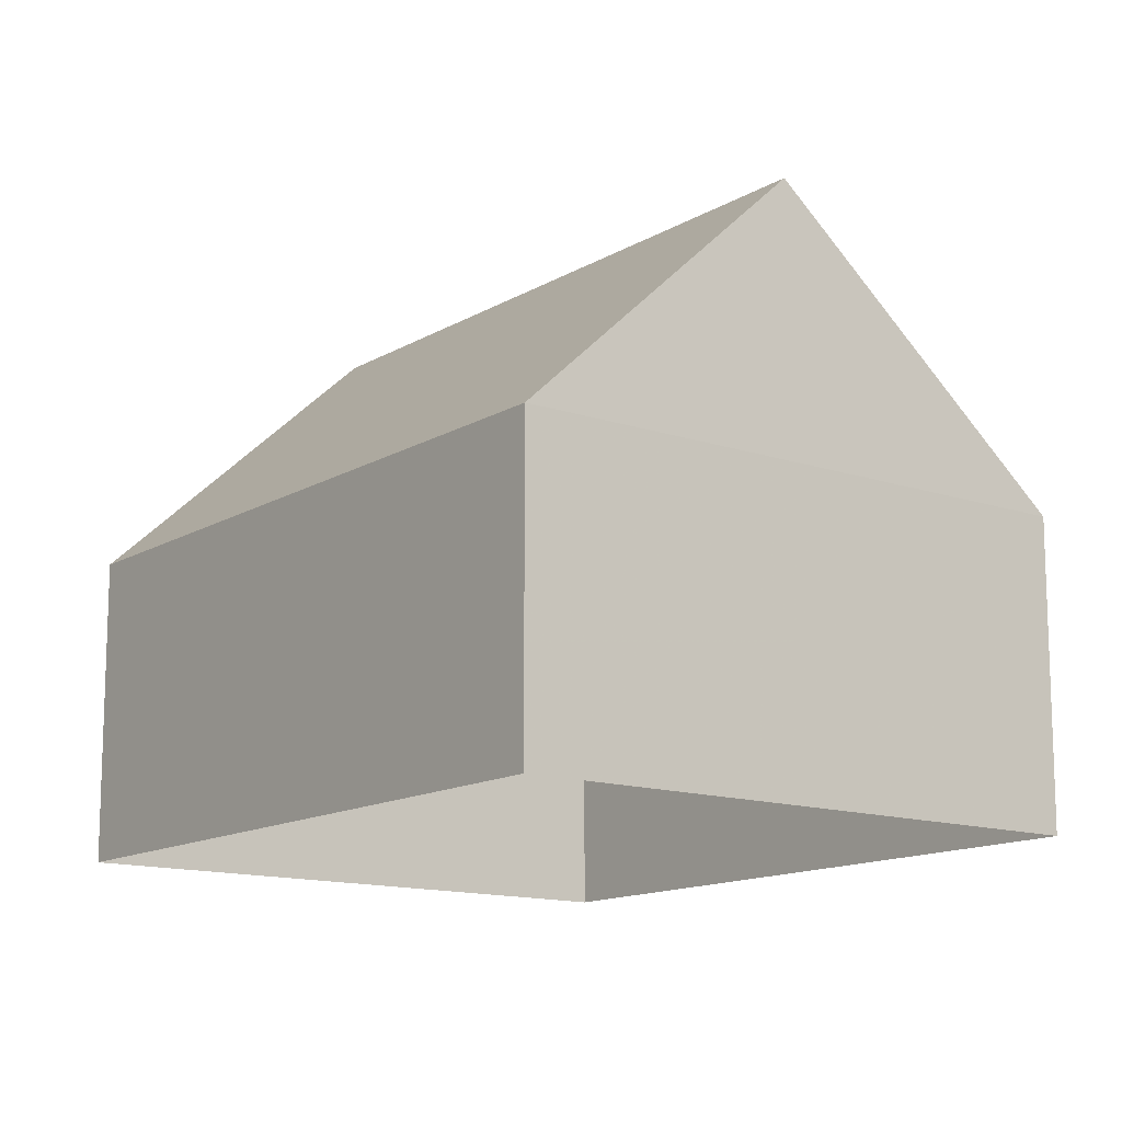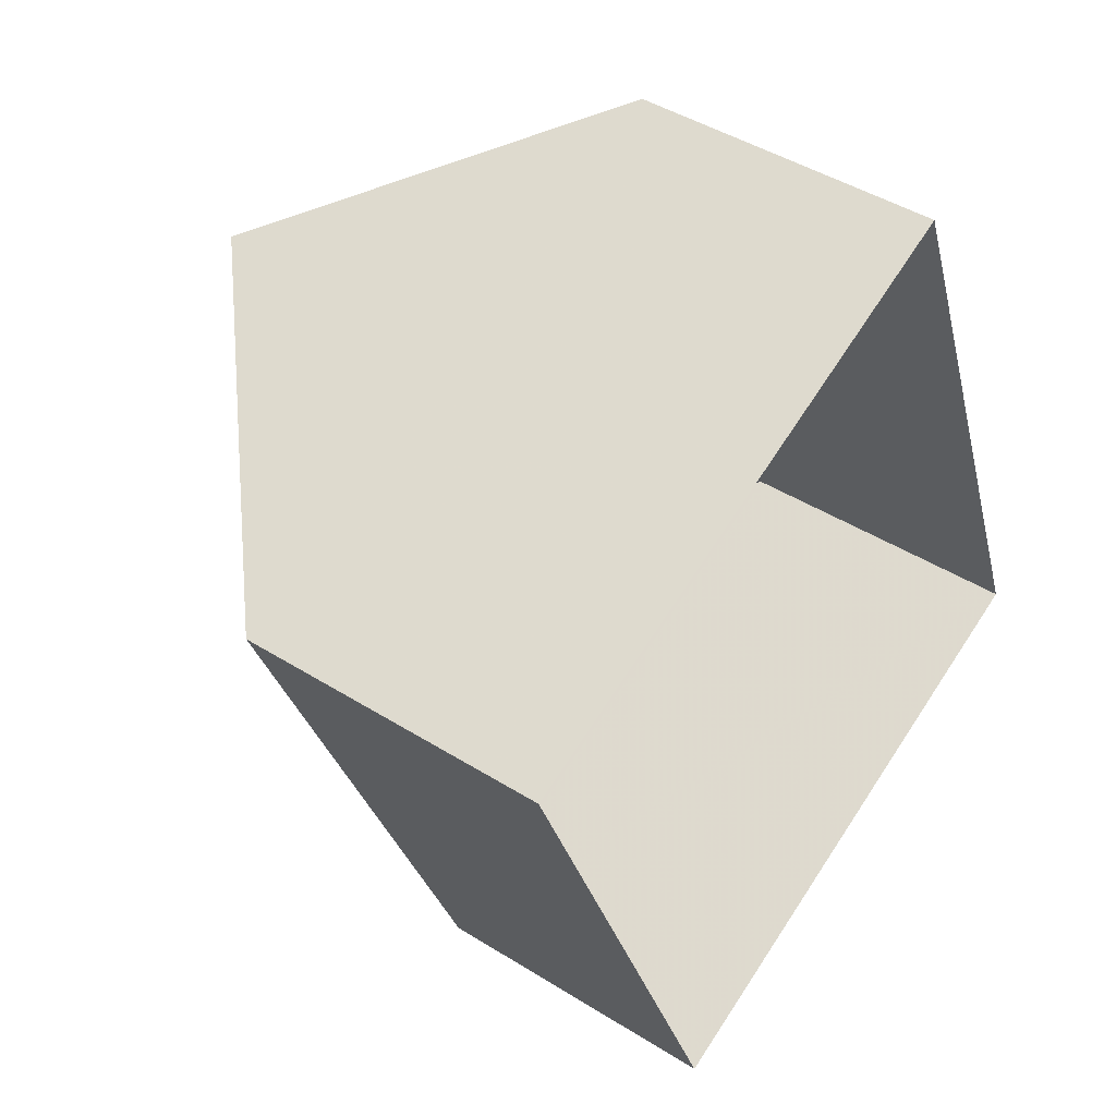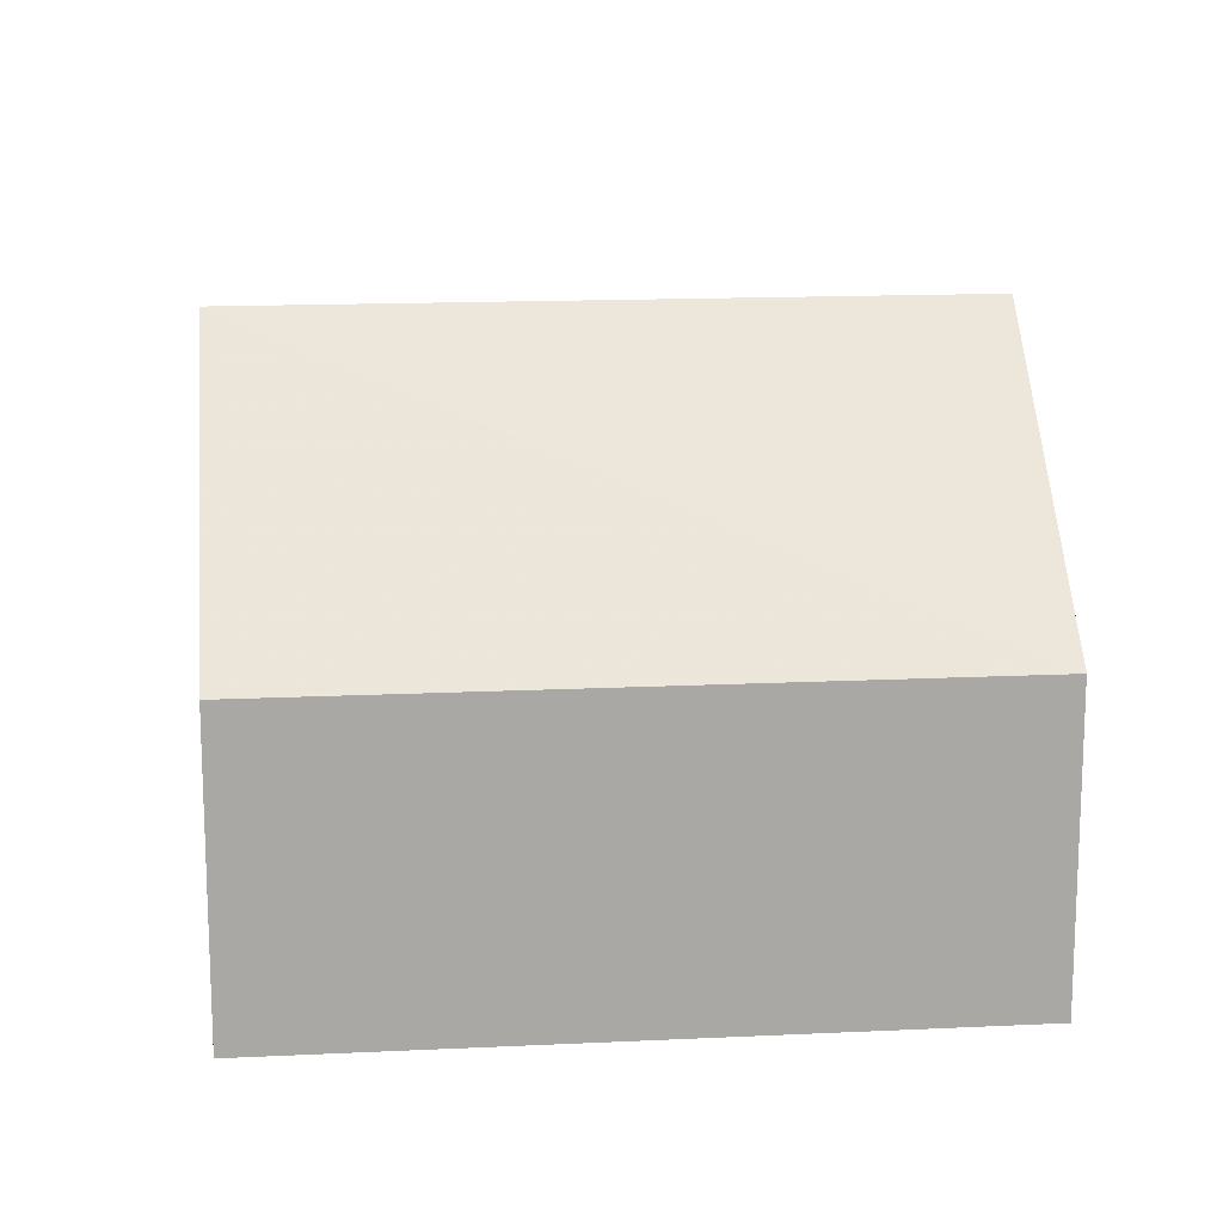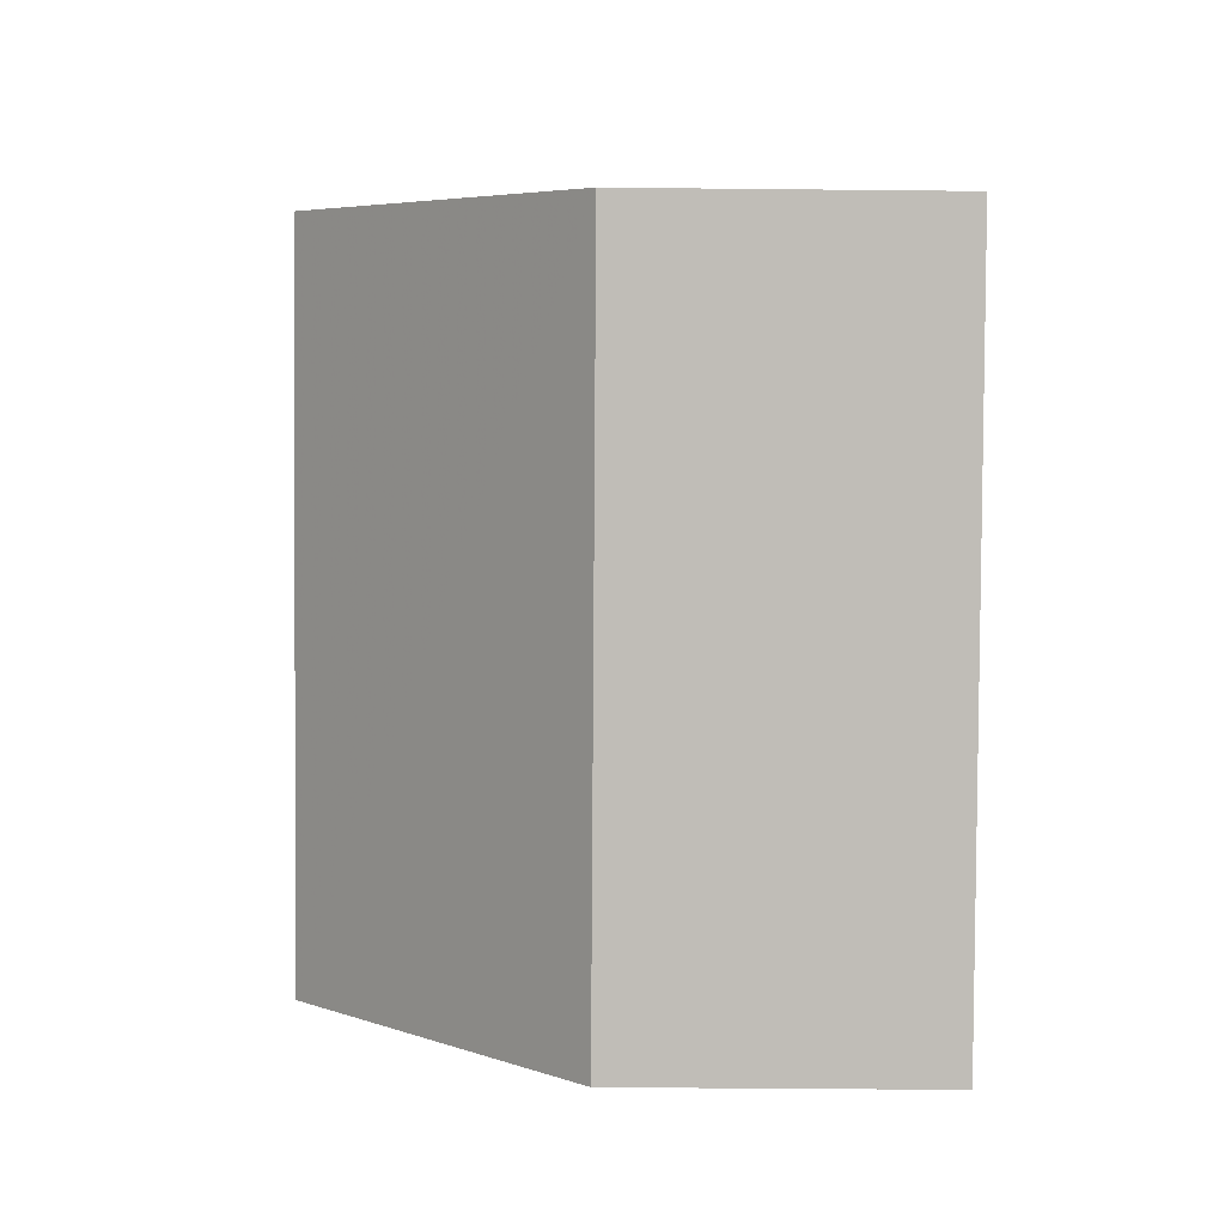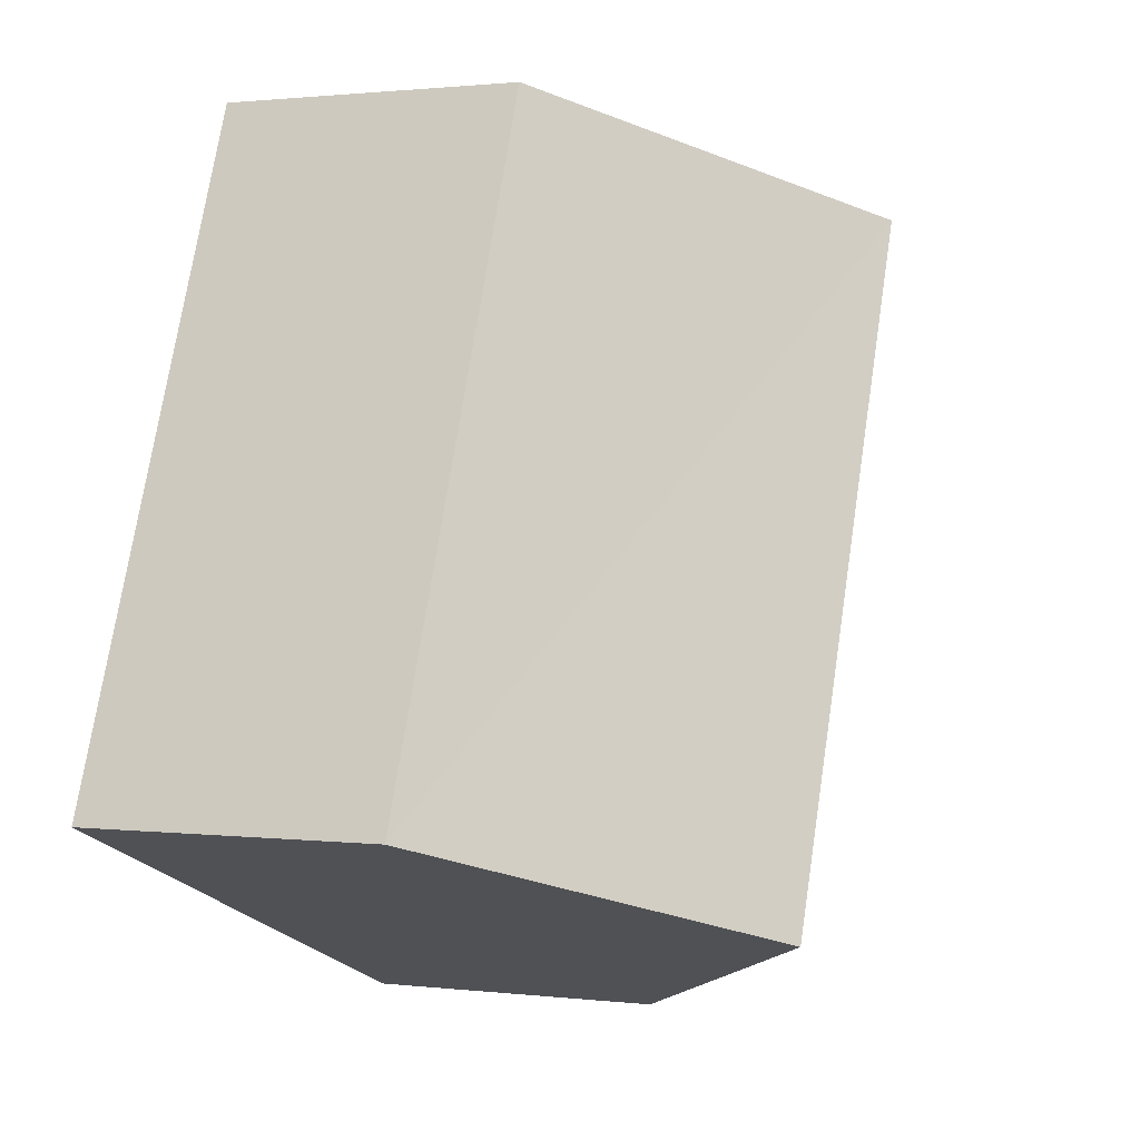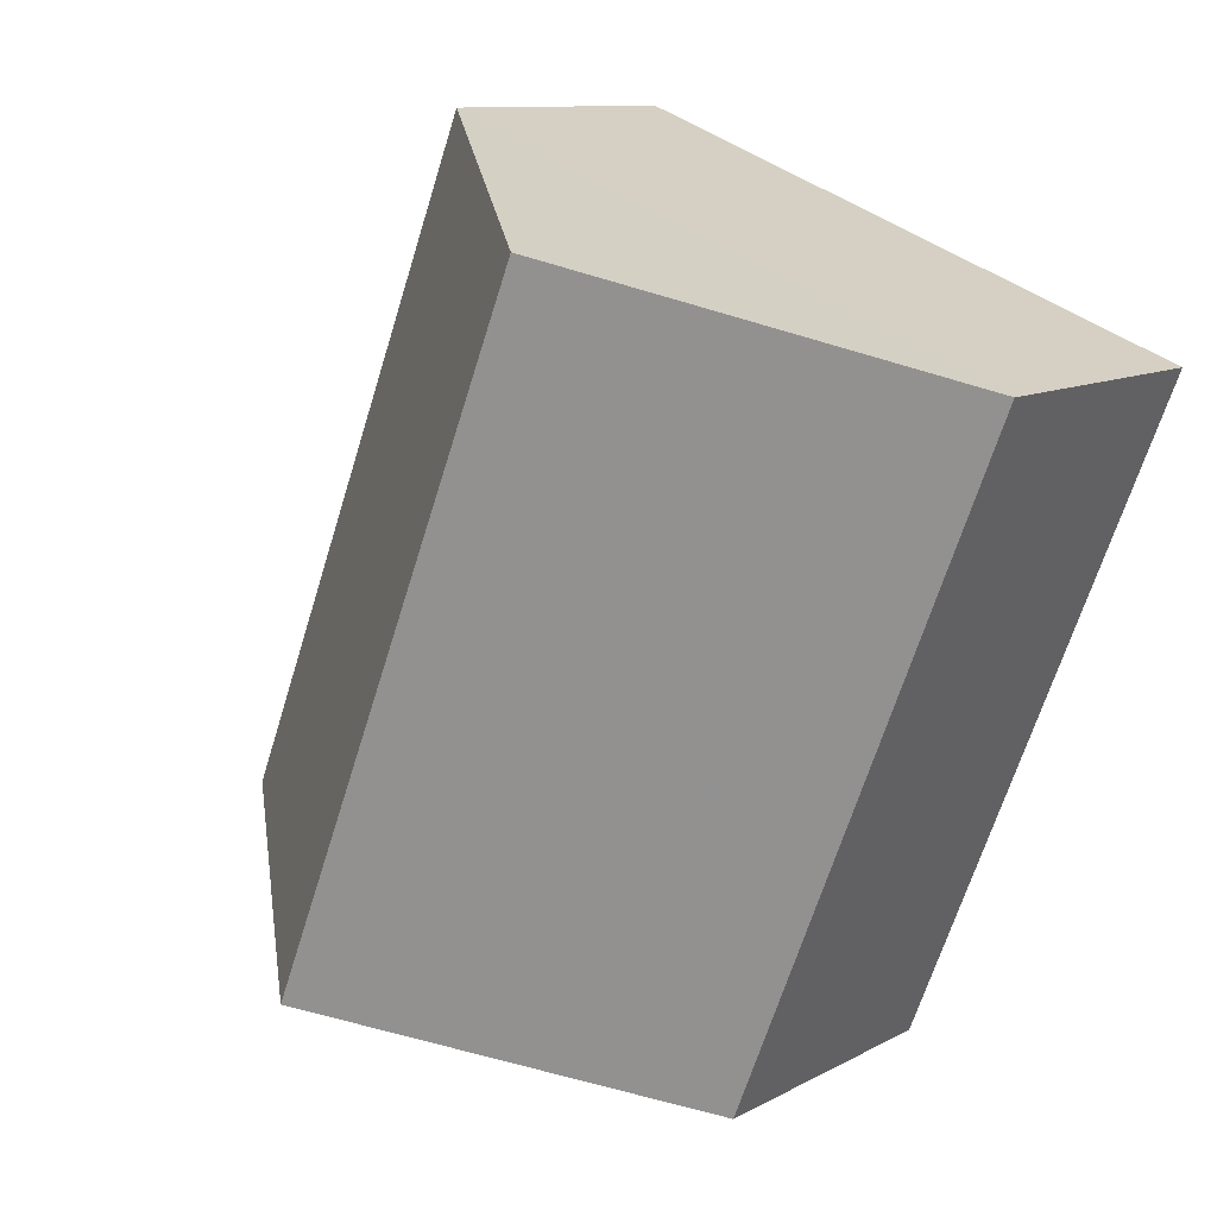
<metadata>
{"format":"obj","ext":"obj","renderer":"f3d","projection":"perspective","resolution":1024,"background":"white","views":[{"elev":-13.5,"azim":-58.8,"up":"+Z"},{"elev":44.2,"azim":126.2,"up":"+Y"},{"elev":15.2,"azim":-117.4,"up":"+Z"},{"elev":-17.2,"azim":89.0,"up":"+Y"},{"elev":1.1,"azim":-65.9,"up":"+Y"},{"elev":10.5,"azim":36.7,"up":"+Y"}]}
</metadata>
<code>
v -2.2e+05 -1.248e+05 13.76
v -2.2e+05 -1.248e+05 13.76
v -2.2e+05 -1.248e+05 13.76
v -2.2e+05 -1.248e+05 13.76
v -2.2e+05 -1.248e+05 16.74
v -2.2e+05 -1.248e+05 15.35
v -2.2e+05 -1.248e+05 16.74
v -2.2e+05 -1.248e+05 15.35
v -2.2e+05 -1.248e+05 15.35
v -2.2e+05 -1.248e+05 15.35
f 1 2 3
f 1 4 2
f 5 6 7
f 5 8 6
f 7 9 5
f 7 10 9
f 6 3 2
f 6 8 3
f 9 1 8
f 9 8 5
f 1 3 8
f 6 2 10
f 6 10 7
f 2 4 10
f 10 4 1
f 9 10 1

</code>
